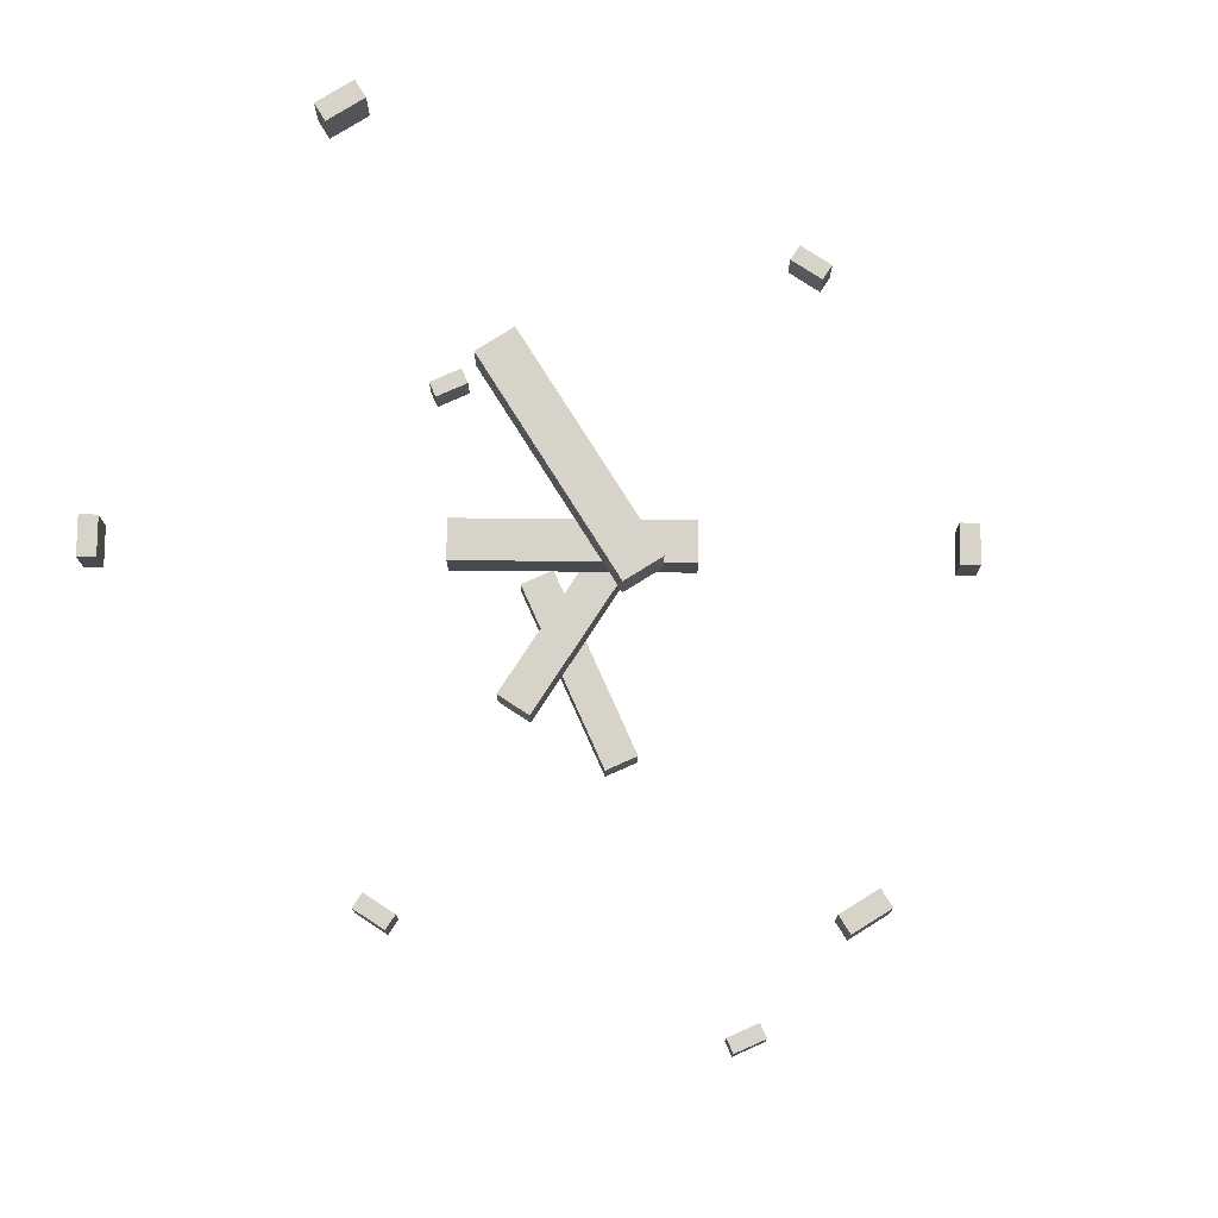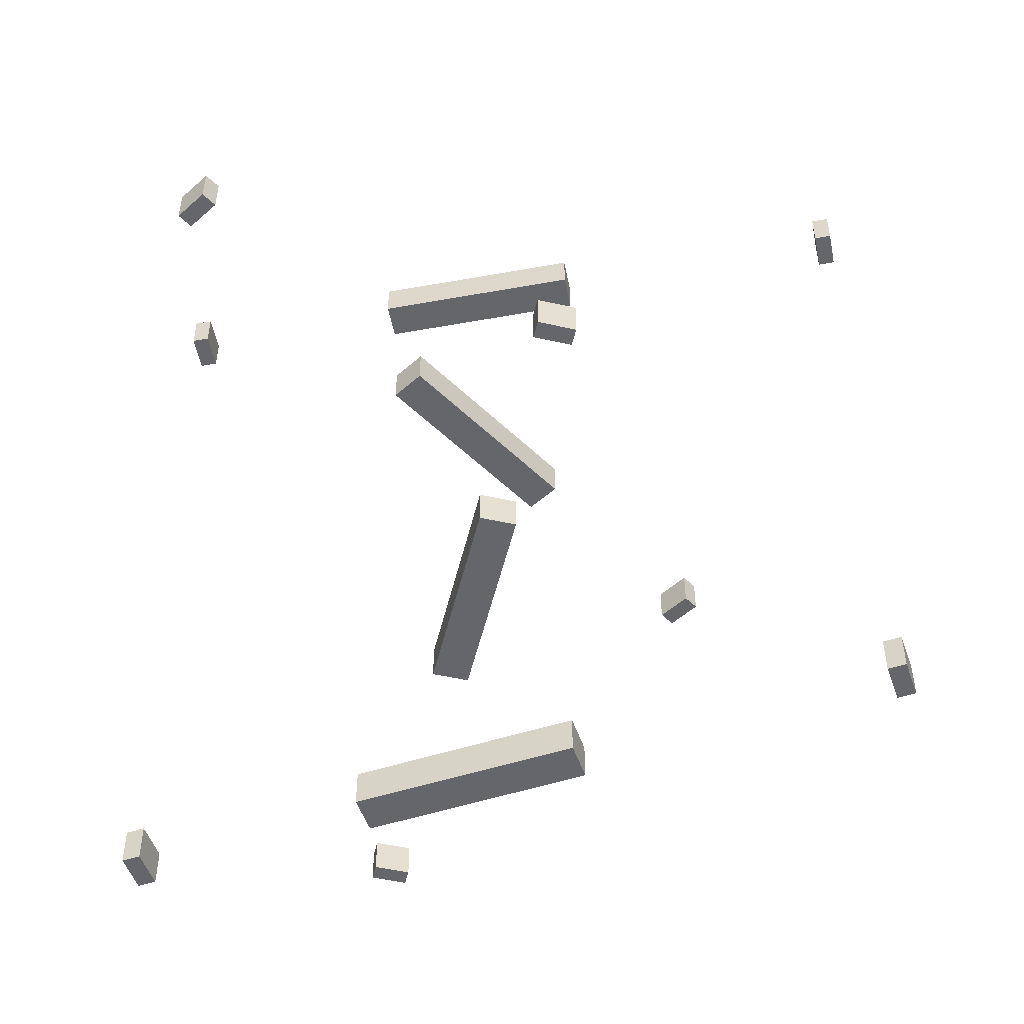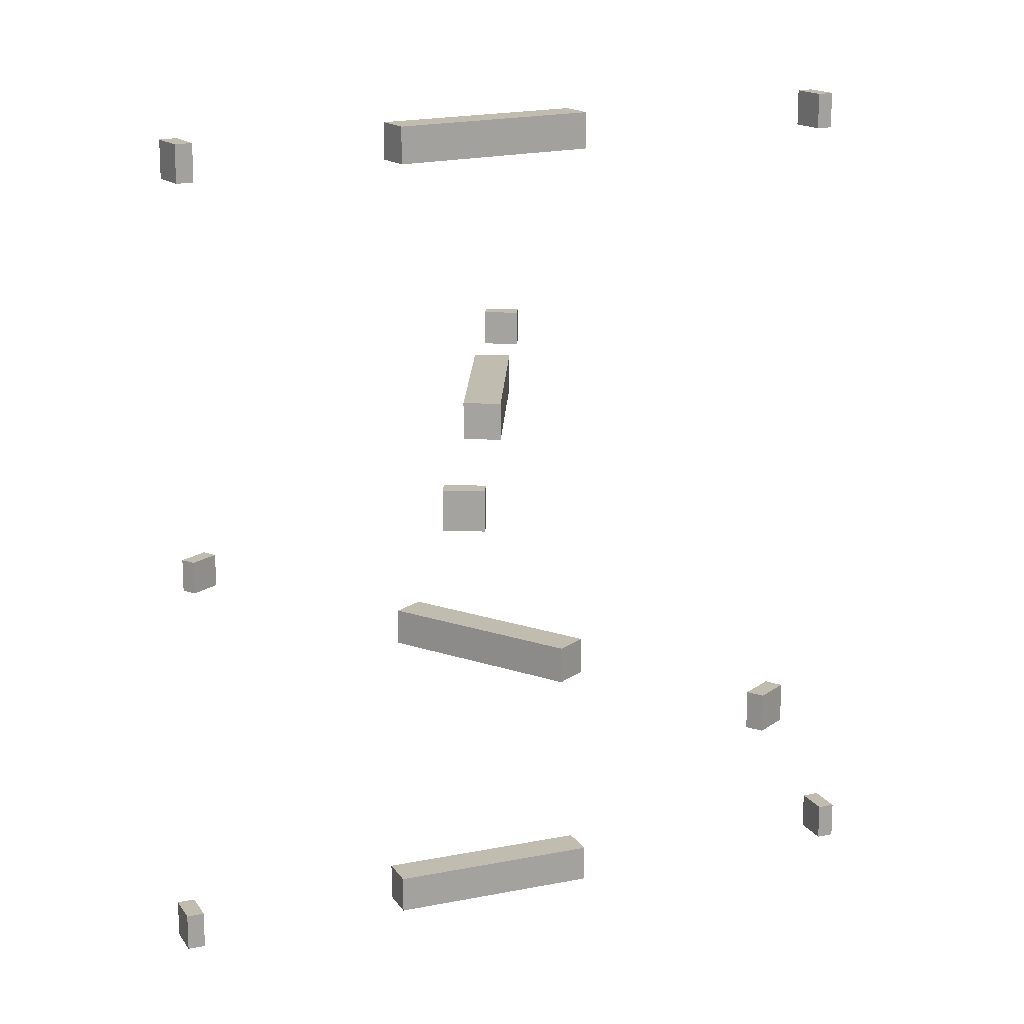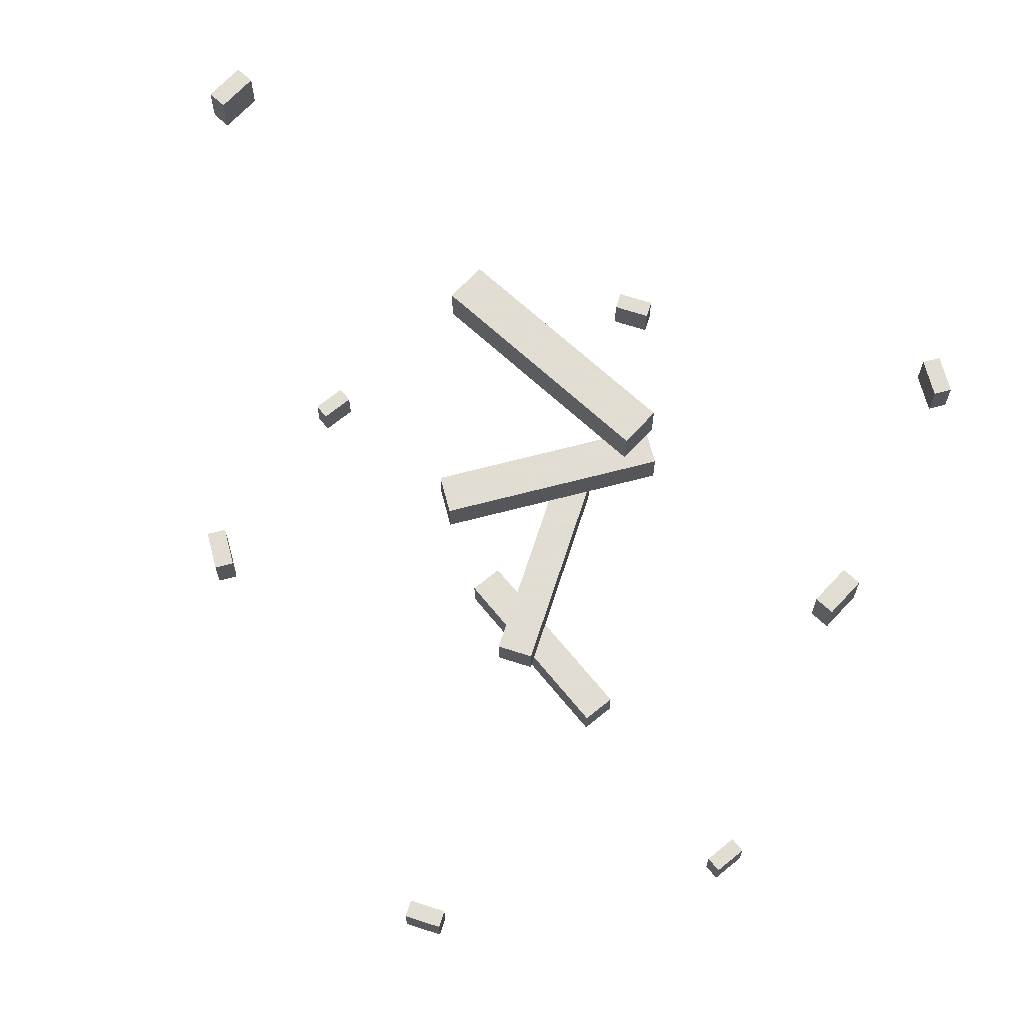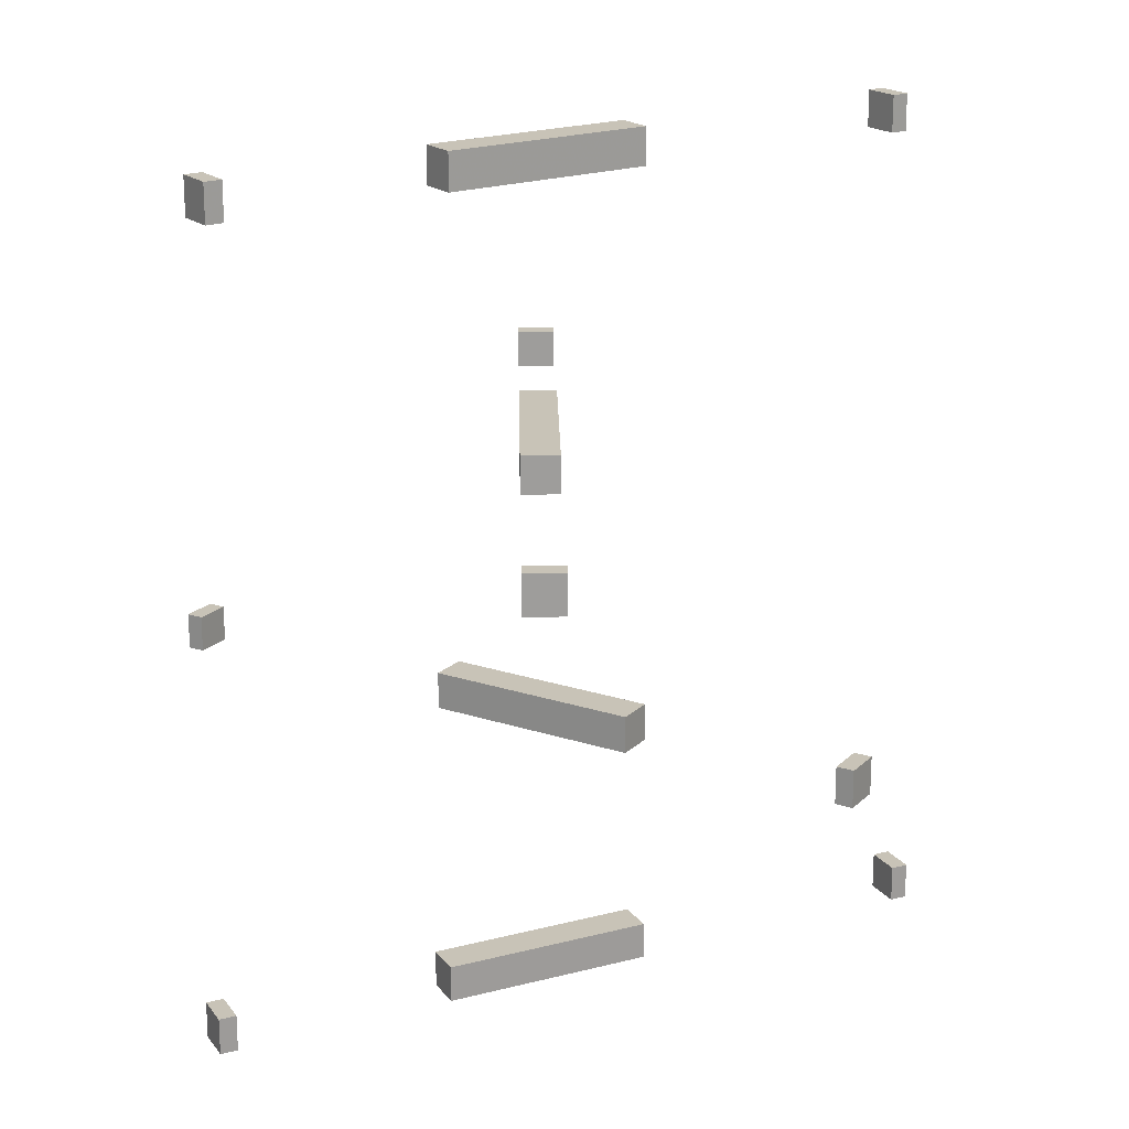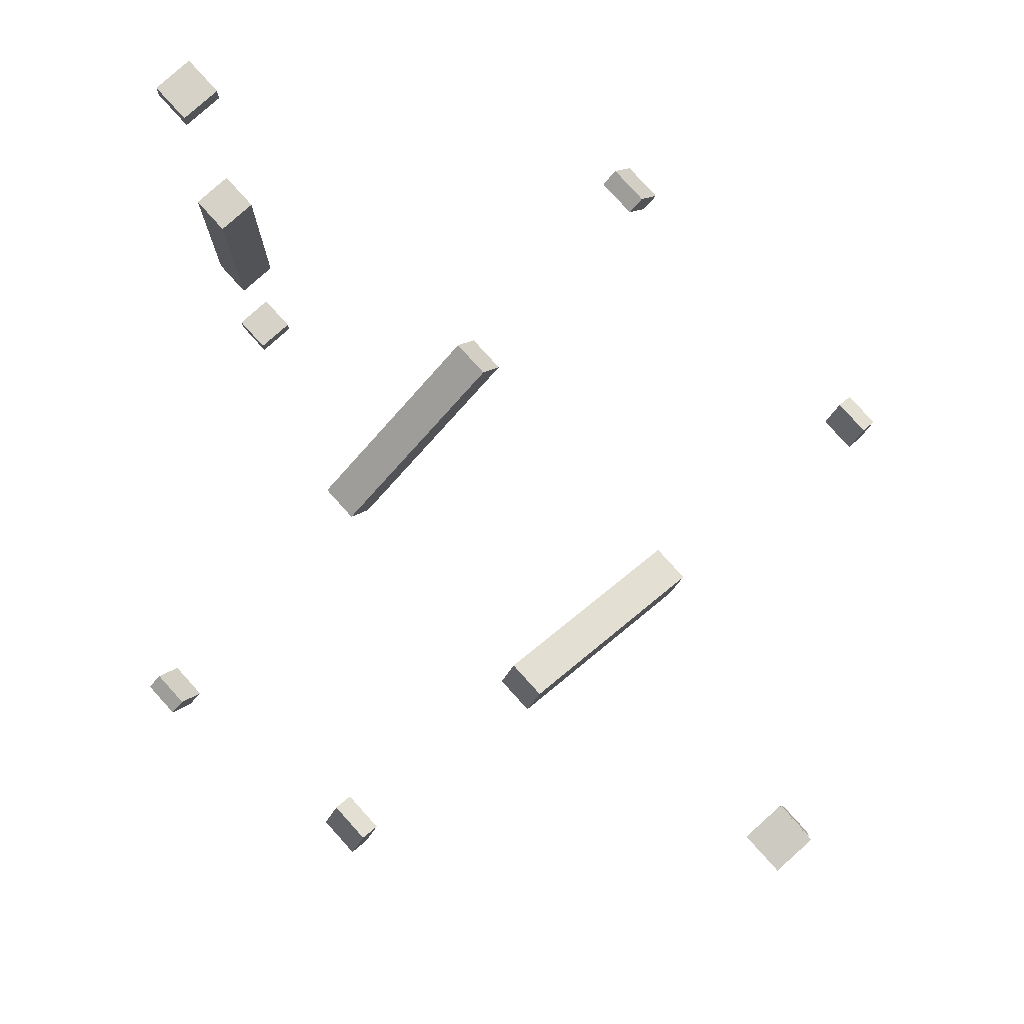
<metadata>
{"format":"obj","ext":"obj","renderer":"f3d","projection":"perspective","resolution":1024,"background":"white","views":[{"elev":77.1,"azim":147.9,"up":"+Z"},{"elev":-51.8,"azim":101.1,"up":"+Z"},{"elev":16.6,"azim":59.6,"up":"+Z"},{"elev":68.1,"azim":-47.3,"up":"+Z"},{"elev":19.6,"azim":56.2,"up":"+Z"},{"elev":78.4,"azim":138.1,"up":"+Y"}]}
</metadata>
<code>
g Cloneur_1 Neutre_0 Cube
v -0.016 -0.2989 0.355
v -0.016 -0.2837 0.355
v 0.016 -0.2989 0.355
v 0.016 -0.2837 0.355
v 0.016 -0.2989 0.323
v 0.016 -0.2837 0.323
v -0.016 -0.2989 0.323
v -0.016 -0.2837 0.323
f 3 4 2 1
f 5 6 4 3
f 7 8 6 5
f 1 2 8 7
f 4 6 8 2
f 5 3 1 7
g Cloneur_1 Neutre_0 Cube1
v -0.016 -0.09231 0.355
v -0.016 0.09231 0.355
v 0.016 -0.09231 0.355
v 0.016 0.09231 0.355
v 0.016 -0.09231 0.323
v 0.016 0.09231 0.323
v -0.016 -0.09231 0.323
v -0.016 0.09231 0.323
f 11 12 10 9
f 13 14 12 11
f 15 16 14 13
f 9 10 16 15
f 12 14 16 10
f 13 11 9 15
g Cloneur_1 Neutre_0 Cube2
v -0.016 0.3483 0.355
v -0.016 0.3633 0.355
v 0.016 0.3483 0.355
v 0.016 0.3633 0.355
v 0.016 0.3483 0.323
v 0.016 0.3633 0.323
v -0.016 0.3483 0.323
v -0.016 0.3633 0.323
f 19 20 18 17
f 21 22 20 19
f 23 24 22 21
f 17 18 24 23
f 20 22 24 18
f 21 19 17 23
g Cloneur_1 Neutre_1 Cube3
v -0.243 0.1748 0.1216
v -0.2302 0.1666 0.1216
v -0.2603 0.1479 0.1216
v -0.2474 0.1396 0.1216
v -0.2603 0.1479 0.08964
v -0.2474 0.1396 0.08964
v -0.243 0.1748 0.08964
v -0.2302 0.1666 0.08964
f 27 28 26 25
f 29 30 28 27
f 31 32 30 29
f 25 26 32 31
f 28 30 32 26
f 29 27 25 31
g Cloneur_1 Neutre_1 Cube4
v -0.06907 0.06329 0.1216
v 0.08635 -0.03636 0.1216
v -0.08635 0.03636 0.1216
v 0.06907 -0.06329 0.1216
v -0.08635 0.03636 0.08964
v 0.06907 -0.06329 0.08964
v -0.06907 0.06329 0.08964
v 0.08635 -0.03636 0.08964
f 35 36 34 33
f 37 38 36 35
f 39 40 38 37
f 33 34 40 39
f 36 38 40 34
f 37 35 33 39
g Cloneur_1 Neutre_1 Cube5
v 0.3019 -0.1745 0.1216
v 0.3145 -0.1826 0.1216
v 0.2846 -0.2015 0.1216
v 0.2972 -0.2096 0.1216
v 0.2846 -0.2015 0.08964
v 0.2972 -0.2096 0.08964
v 0.3019 -0.1745 0.08964
v 0.3145 -0.1826 0.08964
f 43 44 42 41
f 45 46 44 43
f 47 48 46 45
f 41 42 48 47
f 44 46 48 42
f 45 43 41 47
g Cloneur_1 Neutre_2 Cube6
v 0.2783 0.1102 -0.1117
v 0.2645 0.1039 -0.1117
v 0.265 0.1393 -0.1117
v 0.2511 0.1329 -0.1117
v 0.265 0.1393 -0.1437
v 0.2511 0.1329 -0.1437
v 0.2783 0.1102 -0.1437
v 0.2645 0.1039 -0.1437
f 51 52 50 49
f 53 54 52 51
f 55 56 54 53
f 49 50 56 55
f 52 54 56 50
f 53 51 49 55
g Cloneur_1 Neutre_2 Cube7
v 0.09057 0.02398 -0.1117
v -0.07721 -0.05307 -0.1117
v 0.07721 0.05307 -0.1117
v -0.09057 -0.02398 -0.1117
v 0.07721 0.05307 -0.1437
v -0.09057 -0.02398 -0.1437
v 0.09057 0.02398 -0.1437
v -0.07721 -0.05307 -0.1437
f 59 60 58 57
f 61 62 60 59
f 63 64 62 61
f 57 58 64 63
f 60 62 64 58
f 61 59 57 63
g Cloneur_1 Neutre_2 Cube8
v -0.3099 -0.1599 -0.1117
v -0.3235 -0.1662 -0.1117
v -0.3232 -0.1308 -0.1117
v -0.3369 -0.1371 -0.1117
v -0.3232 -0.1308 -0.1437
v -0.3369 -0.1371 -0.1437
v -0.3099 -0.1599 -0.1437
v -0.3235 -0.1662 -0.1437
f 67 68 66 65
f 69 70 68 67
f 71 72 70 69
f 65 66 72 71
f 68 70 72 66
f 69 67 65 71
g Cloneur_1 Neutre_3 Cube9
v -0.05744 -0.2938 -0.345
v -0.05532 -0.2787 -0.345
v -0.02576 -0.2982 -0.345
v -0.02364 -0.2831 -0.345
v -0.02576 -0.2982 -0.377
v -0.02364 -0.2831 -0.377
v -0.05744 -0.2938 -0.377
v -0.05532 -0.2787 -0.377
f 75 76 74 73
f 77 78 76 75
f 79 80 78 77
f 73 74 80 79
f 76 78 80 74
f 77 75 73 79
g Cloneur_1 Neutre_3 Cube10
v -0.02869 -0.08919 -0.345
v -0.002997 0.09364 -0.345
v 0.002997 -0.09364 -0.345
v 0.02869 0.08919 -0.345
v 0.002997 -0.09364 -0.377
v 0.02869 0.08919 -0.377
v -0.02869 -0.08919 -0.377
v -0.002997 0.09364 -0.377
f 83 84 82 81
f 85 86 84 83
f 87 88 86 85
f 81 82 88 87
f 84 86 88 82
f 85 83 81 87
g Cloneur_1 Neutre_3 Cube11
v 0.03263 0.3472 -0.345
v 0.03472 0.362 -0.345
v 0.06432 0.3427 -0.345
v 0.06641 0.3576 -0.345
v 0.06432 0.3427 -0.377
v 0.06641 0.3576 -0.377
v 0.03263 0.3472 -0.377
v 0.03472 0.362 -0.377
f 91 92 90 89
f 93 94 92 91
f 95 96 94 93
f 89 90 96 95
f 92 94 96 90
f 93 91 89 95

</code>
